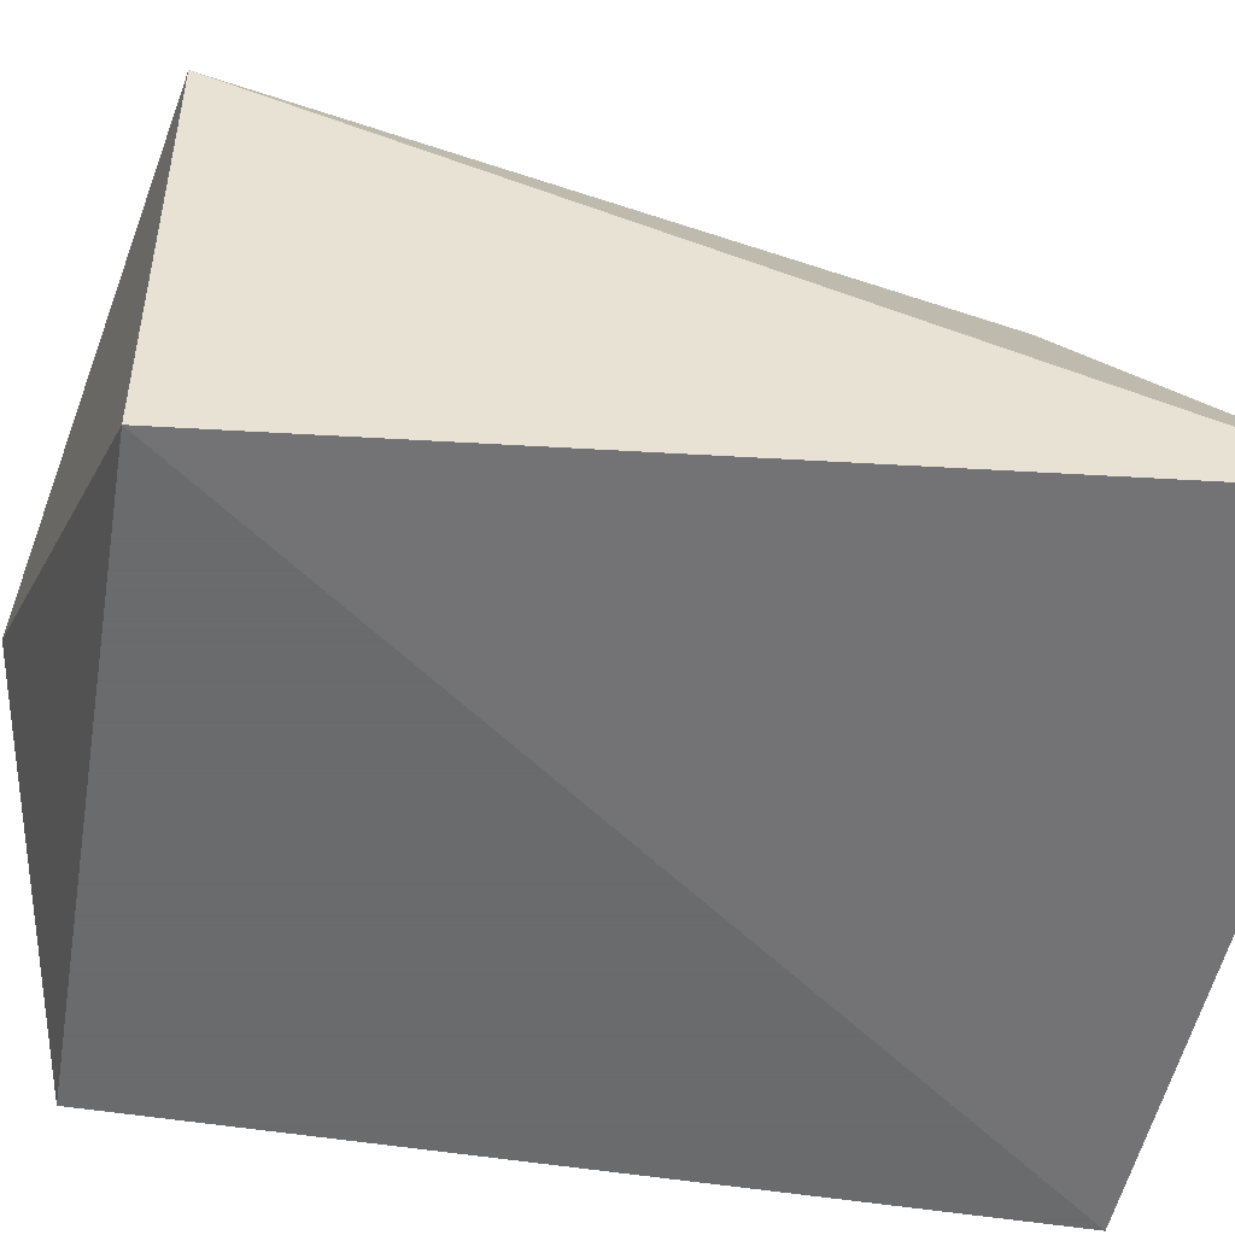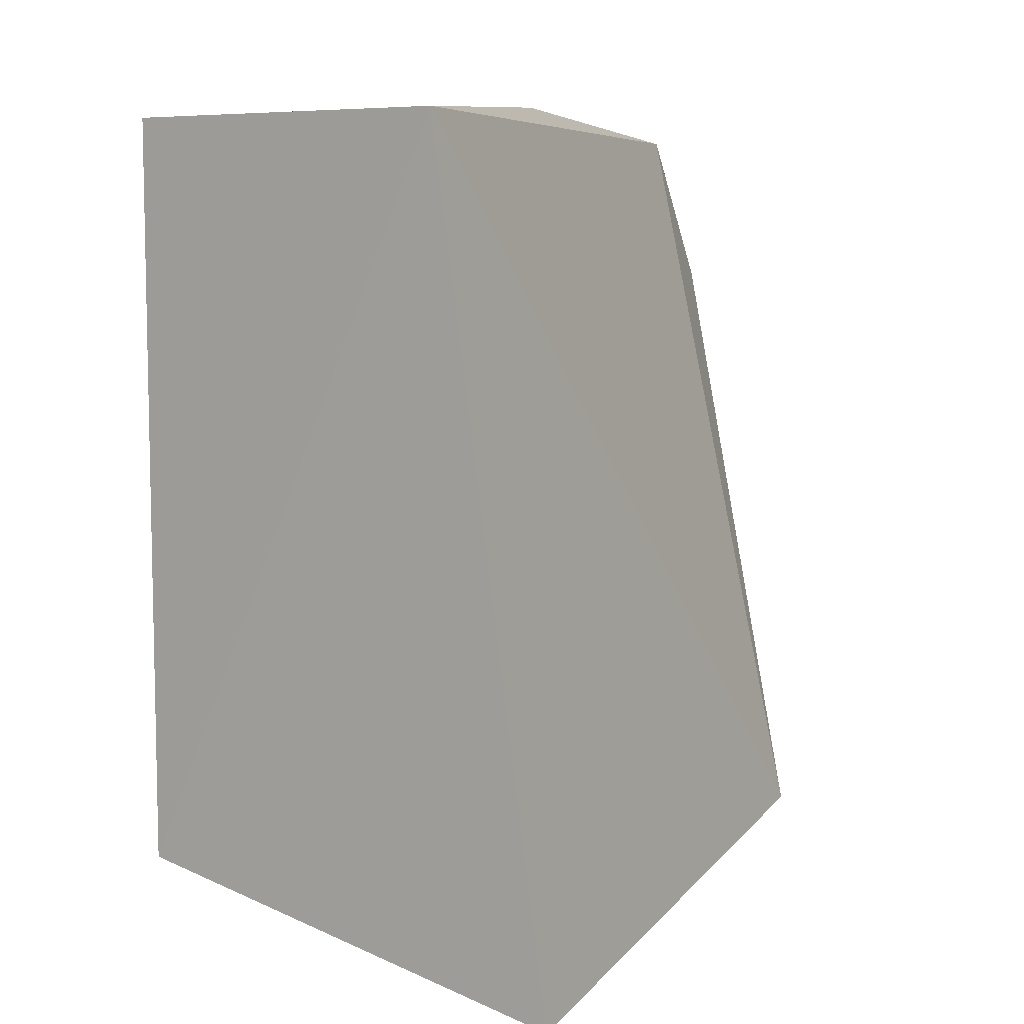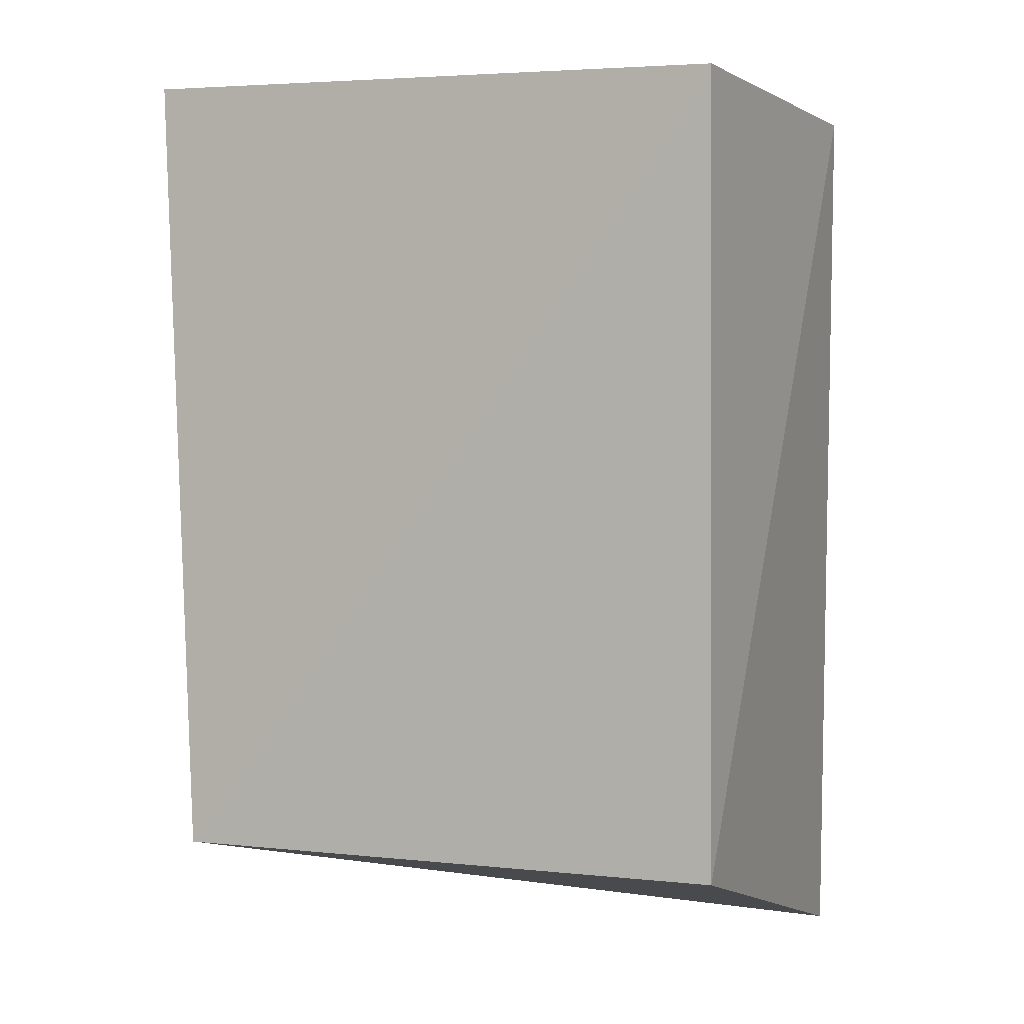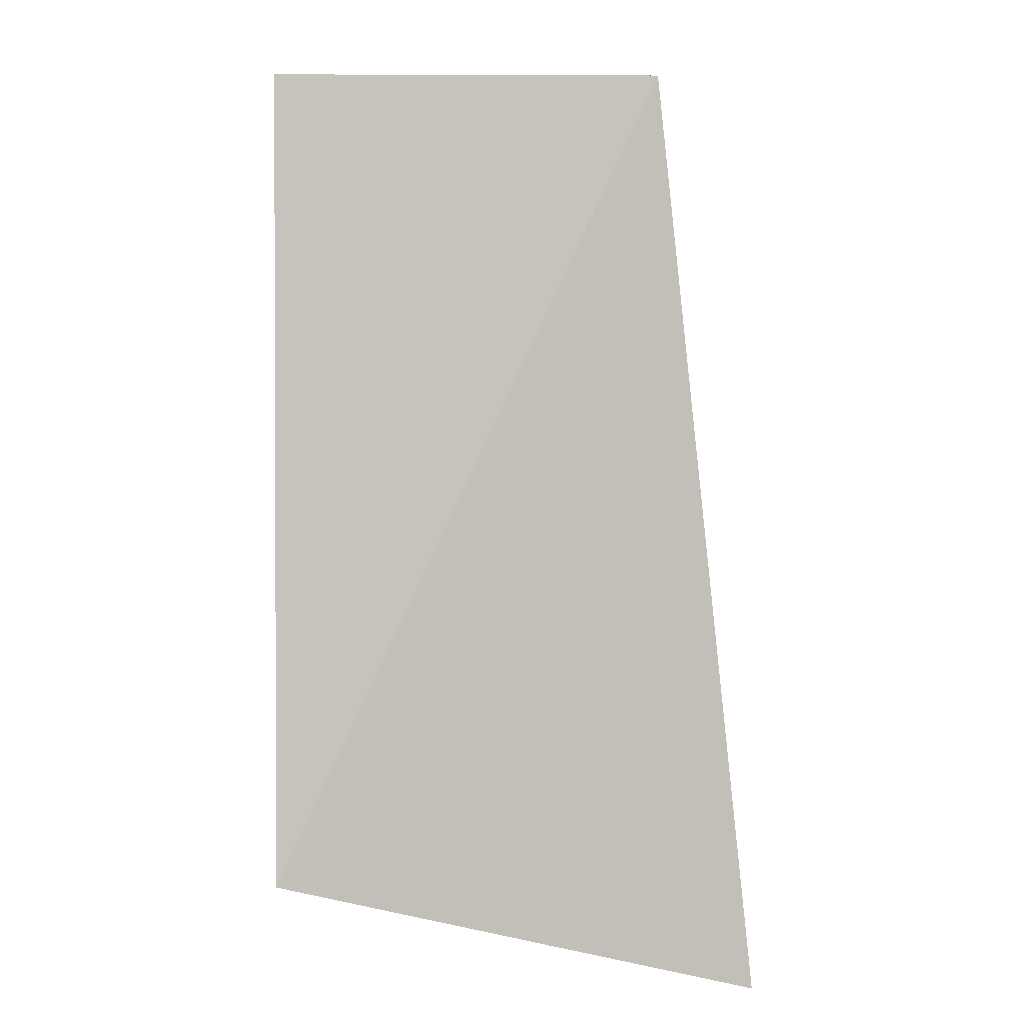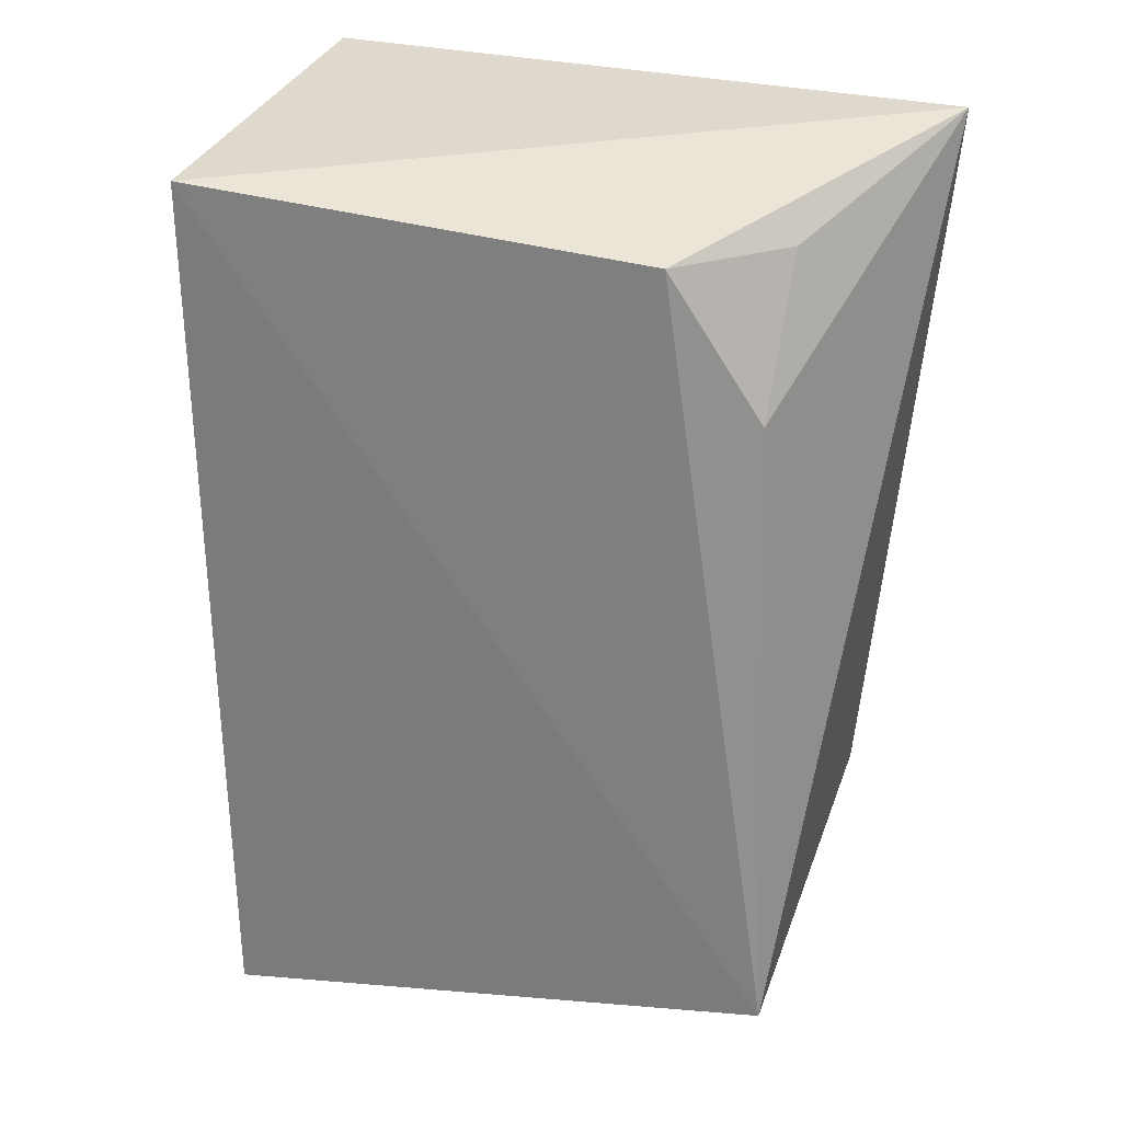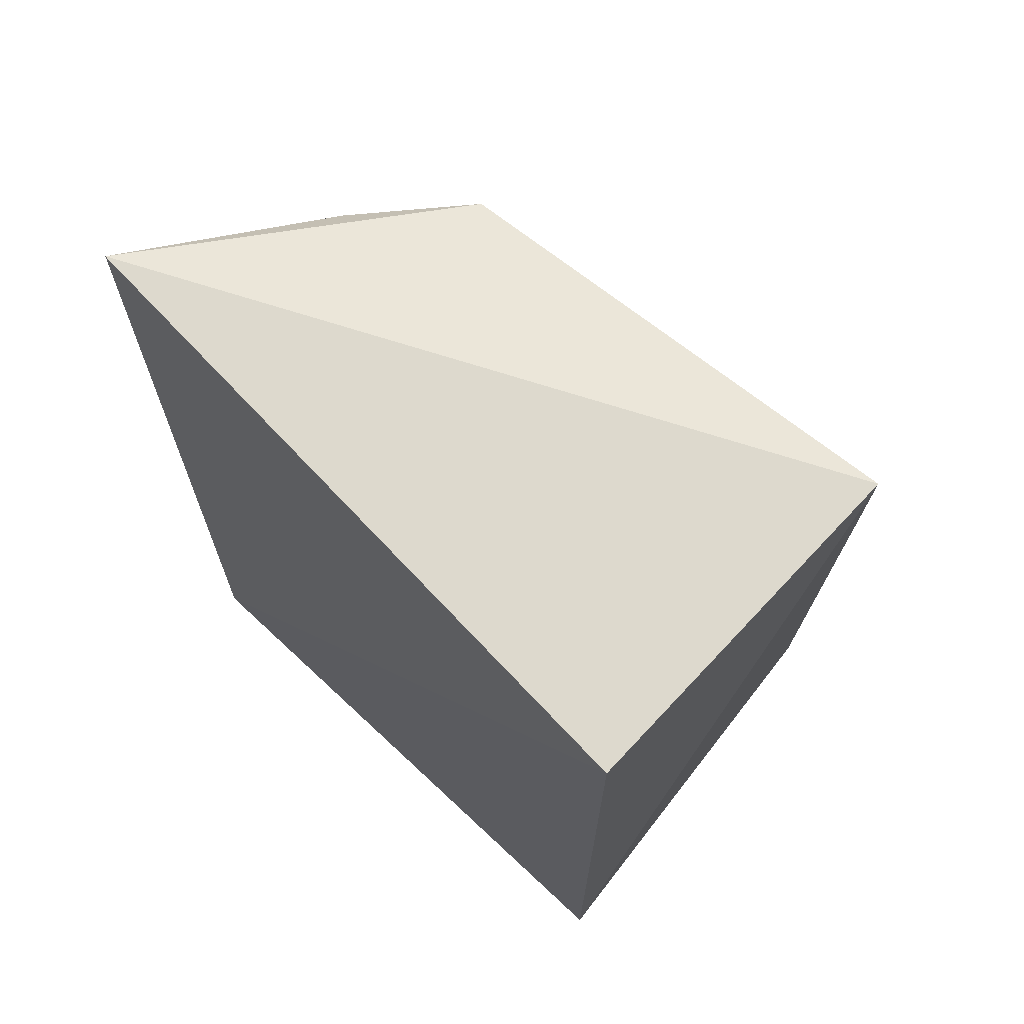
<metadata>
{"format":"obj","ext":"obj","renderer":"f3d","projection":"perspective","resolution":1024,"background":"white","views":[{"elev":-53.2,"azim":80.3,"up":"+Z"},{"elev":7.4,"azim":-55.6,"up":"+Y"},{"elev":-0.0,"azim":-153.1,"up":"+Y"},{"elev":1.3,"azim":-91.0,"up":"+Y"},{"elev":34.5,"azim":21.0,"up":"+Y"},{"elev":70.0,"azim":-136.9,"up":"+Y"}]}
</metadata>
<code>
v 0.1004 -0.3022 0.1473
v 0.2809 -0.2652 -0.006547
v 0.2878 -0.2671 0.1344
v 0.08388 -0.007576 0.1147
v 0.08388 -0.2652 -0.006547
v 0.302 0.005841 0.005302
v 0.238 -0.01369 0.1042
v 0.08388 -0.007576 -0.006547
v 0.2693 -0.06158 0.1017
v 0.2682 -0.01615 0.07198
f 1 2 3
f 1 3 4
f 5 2 1
f 5 1 4
f 6 3 2
f 7 6 4
f 7 4 3
f 8 5 4
f 8 4 6
f 8 6 2
f 8 2 5
f 9 7 3
f 9 3 6
f 10 9 6
f 10 6 7
f 10 7 9

</code>
